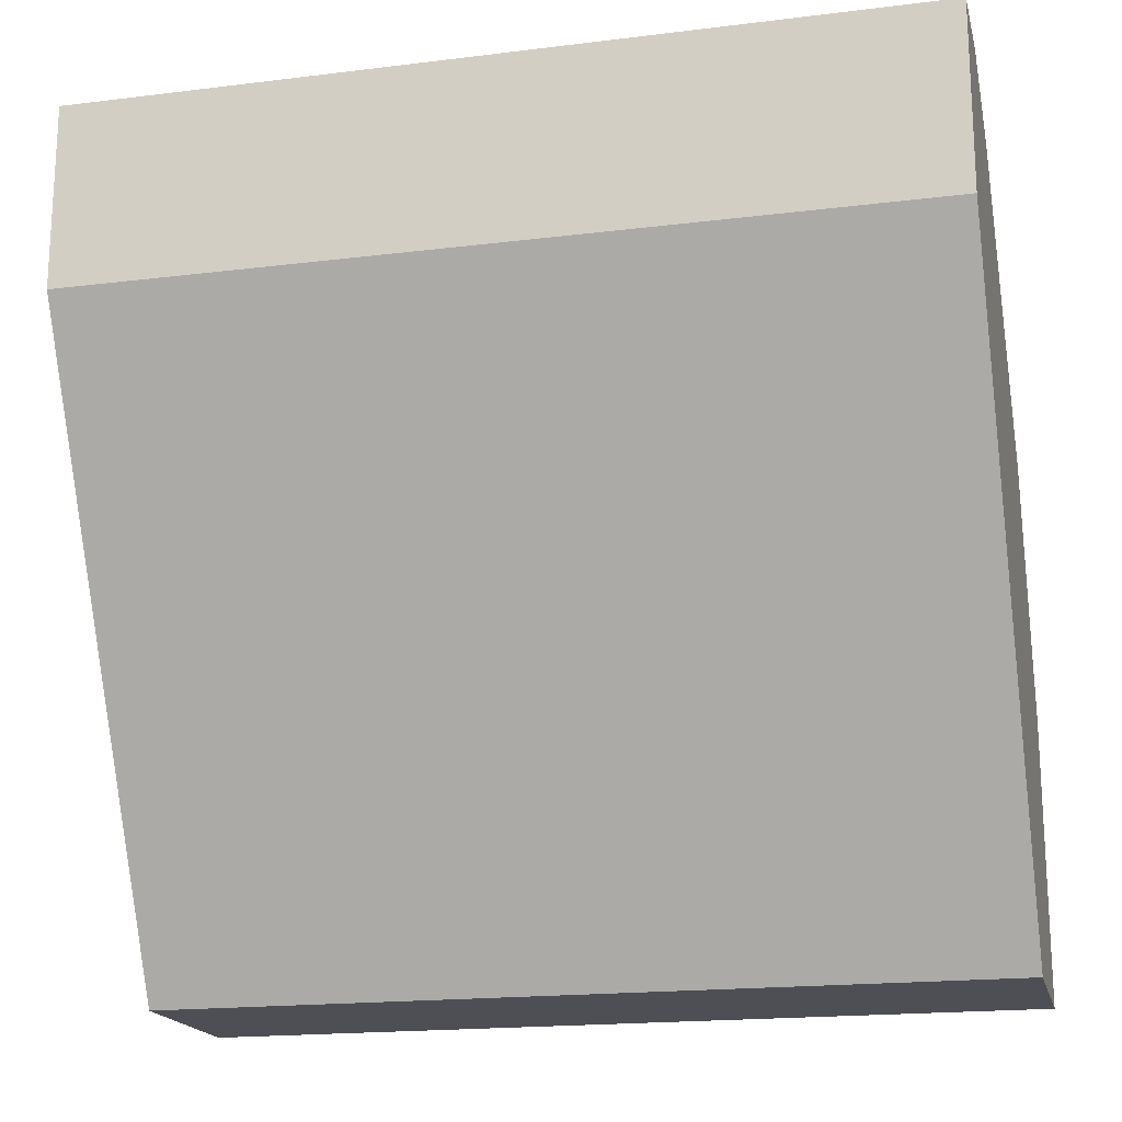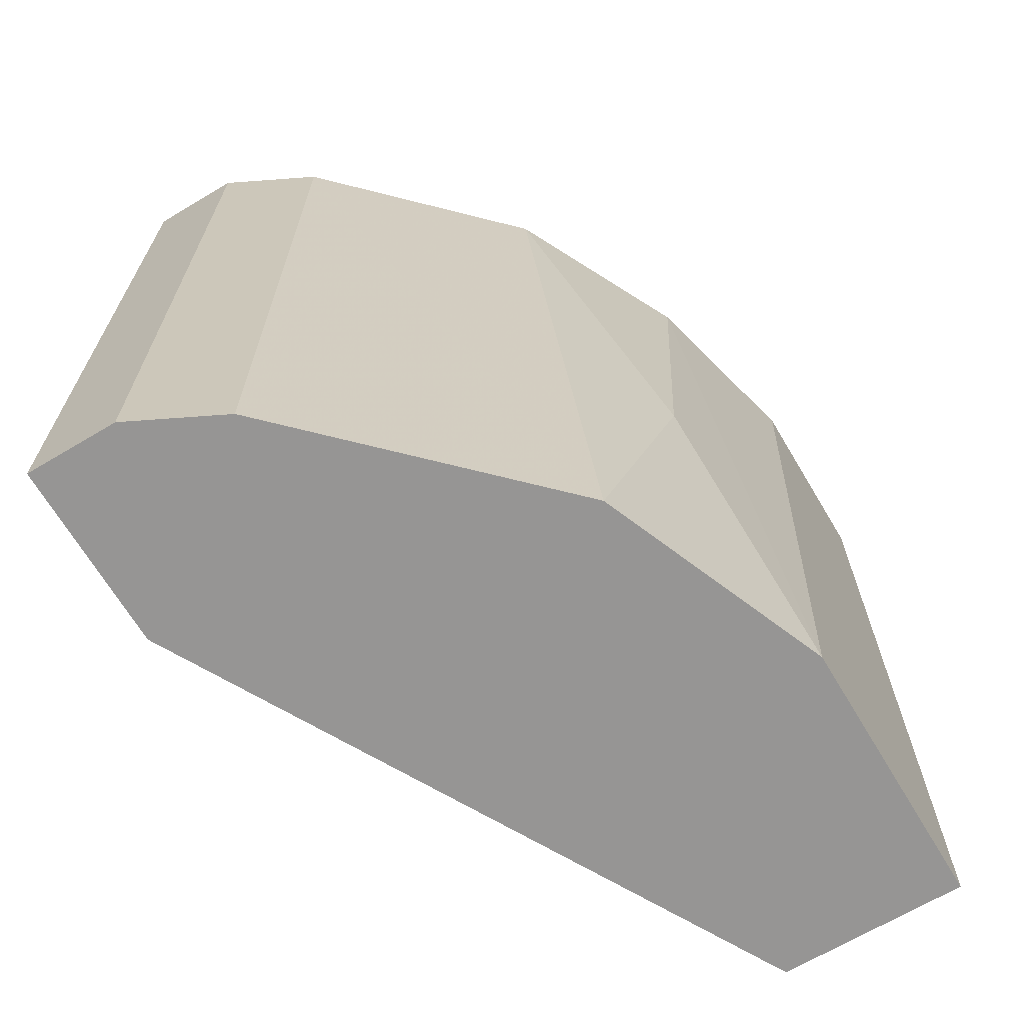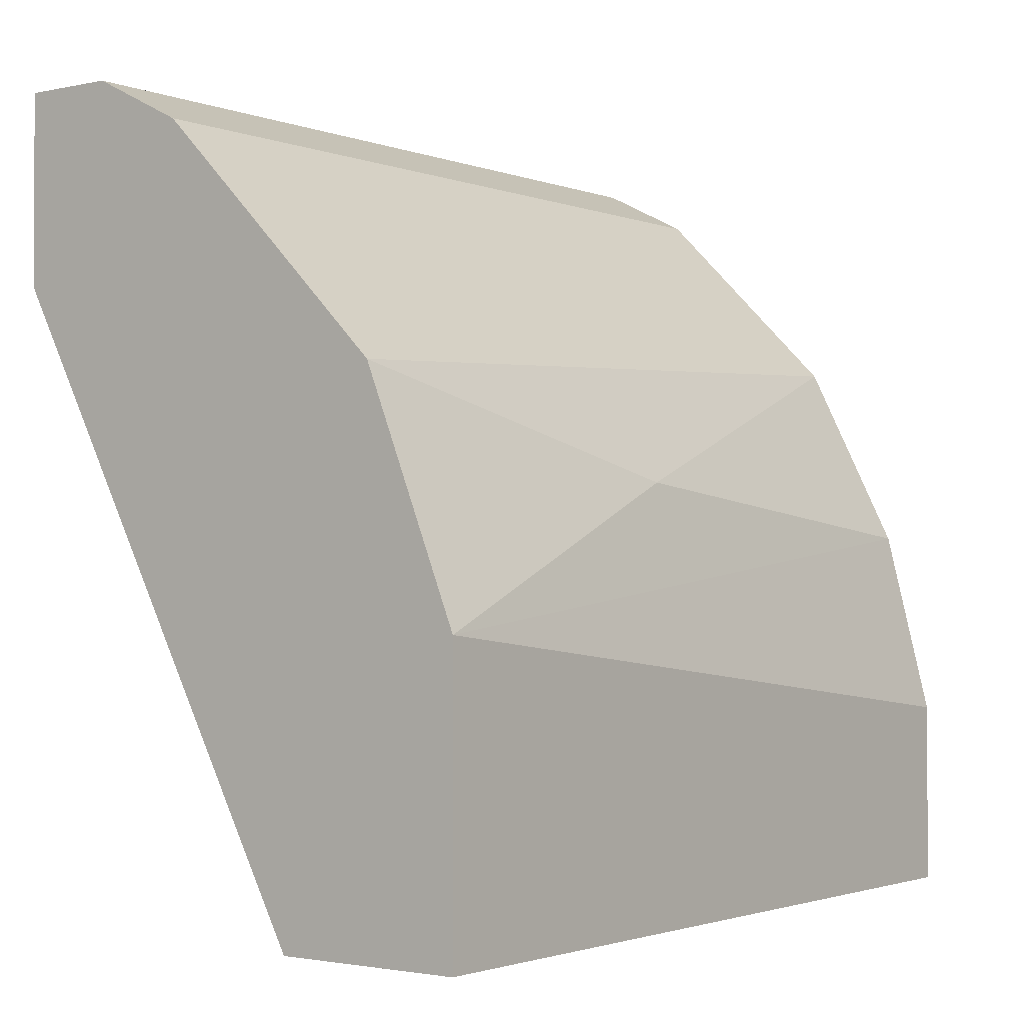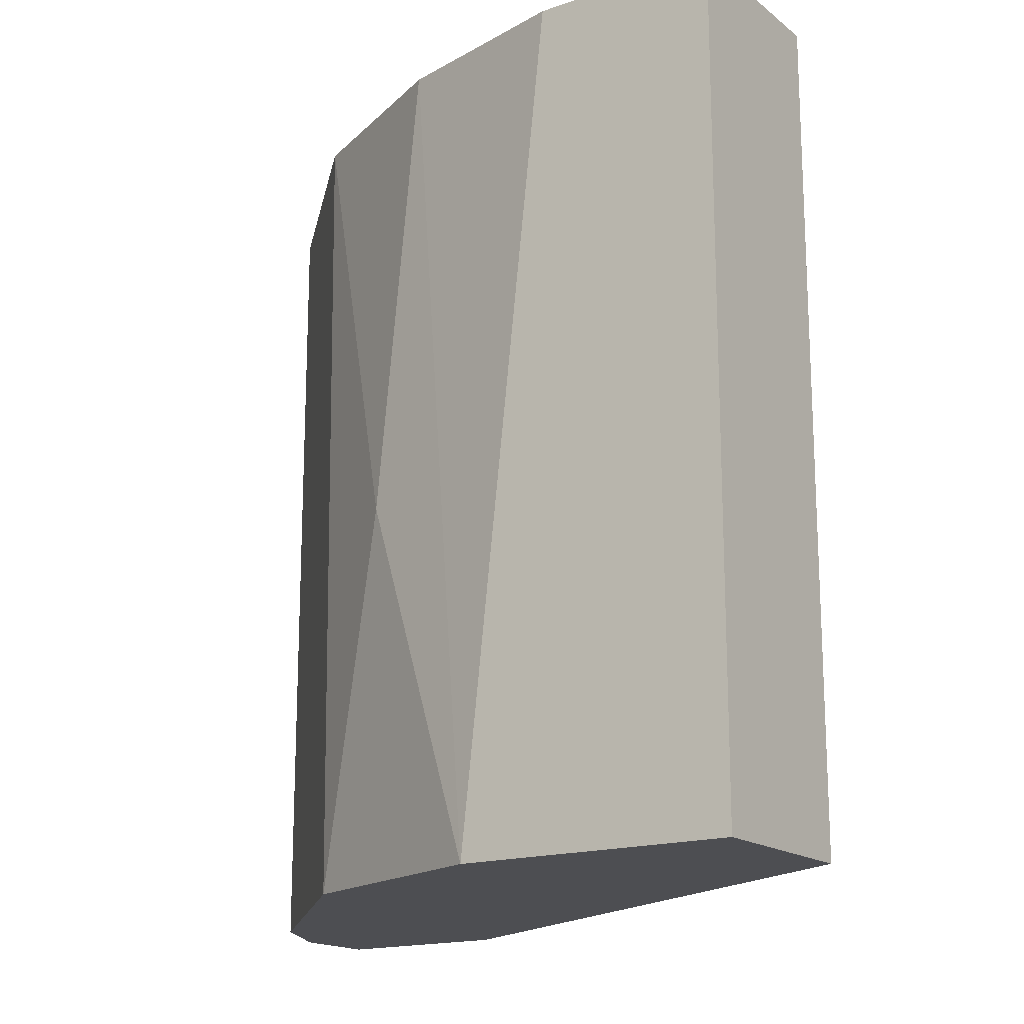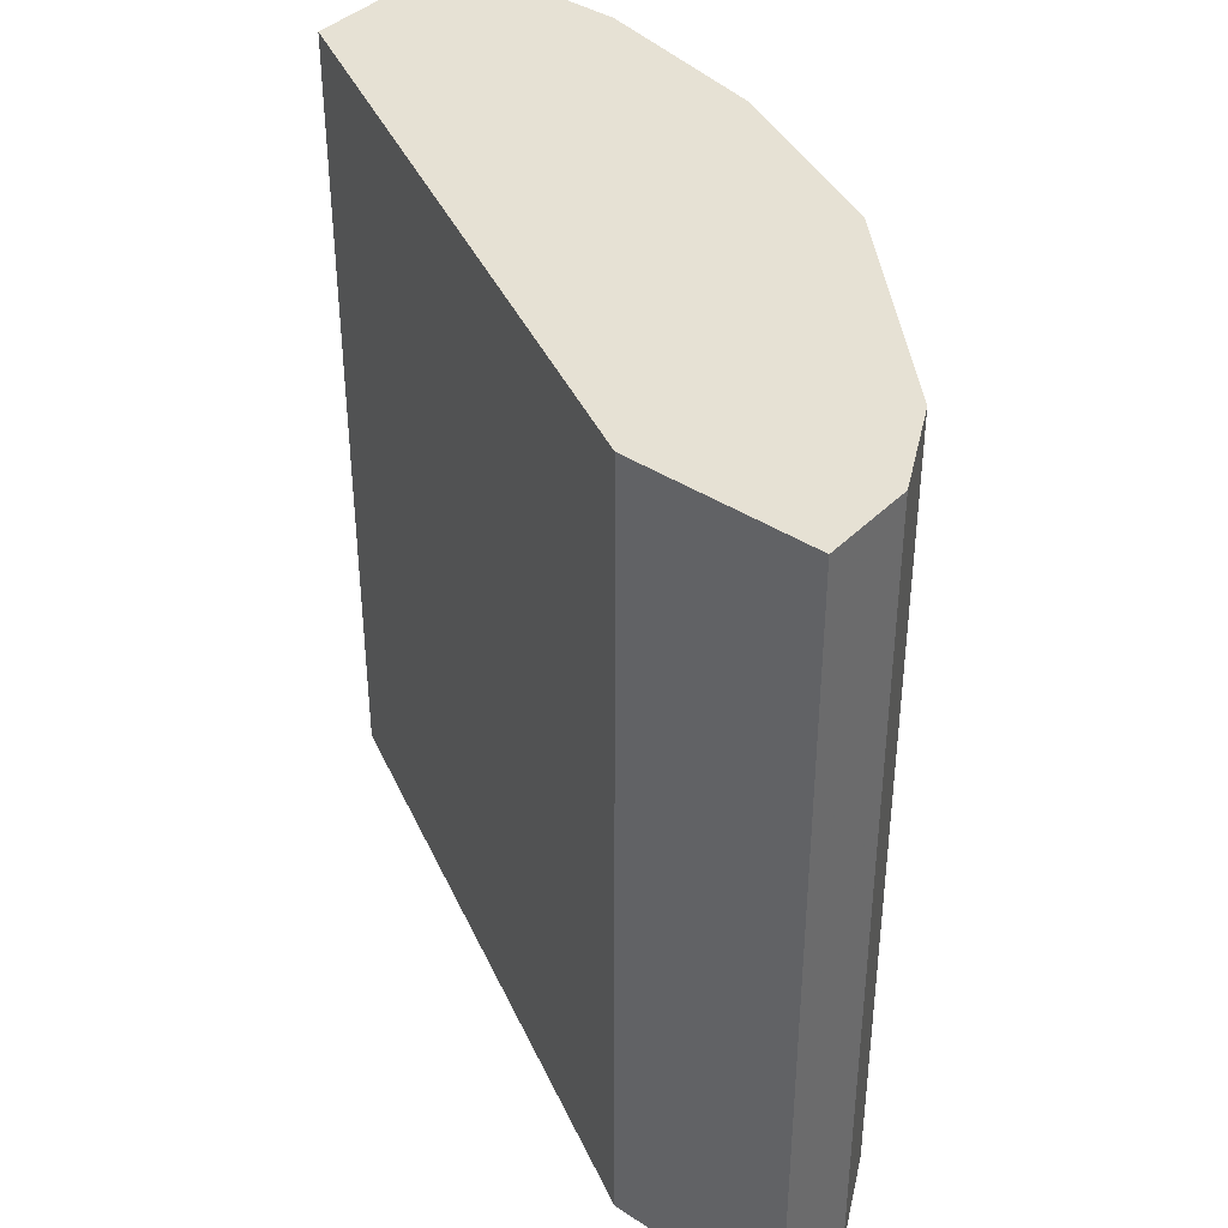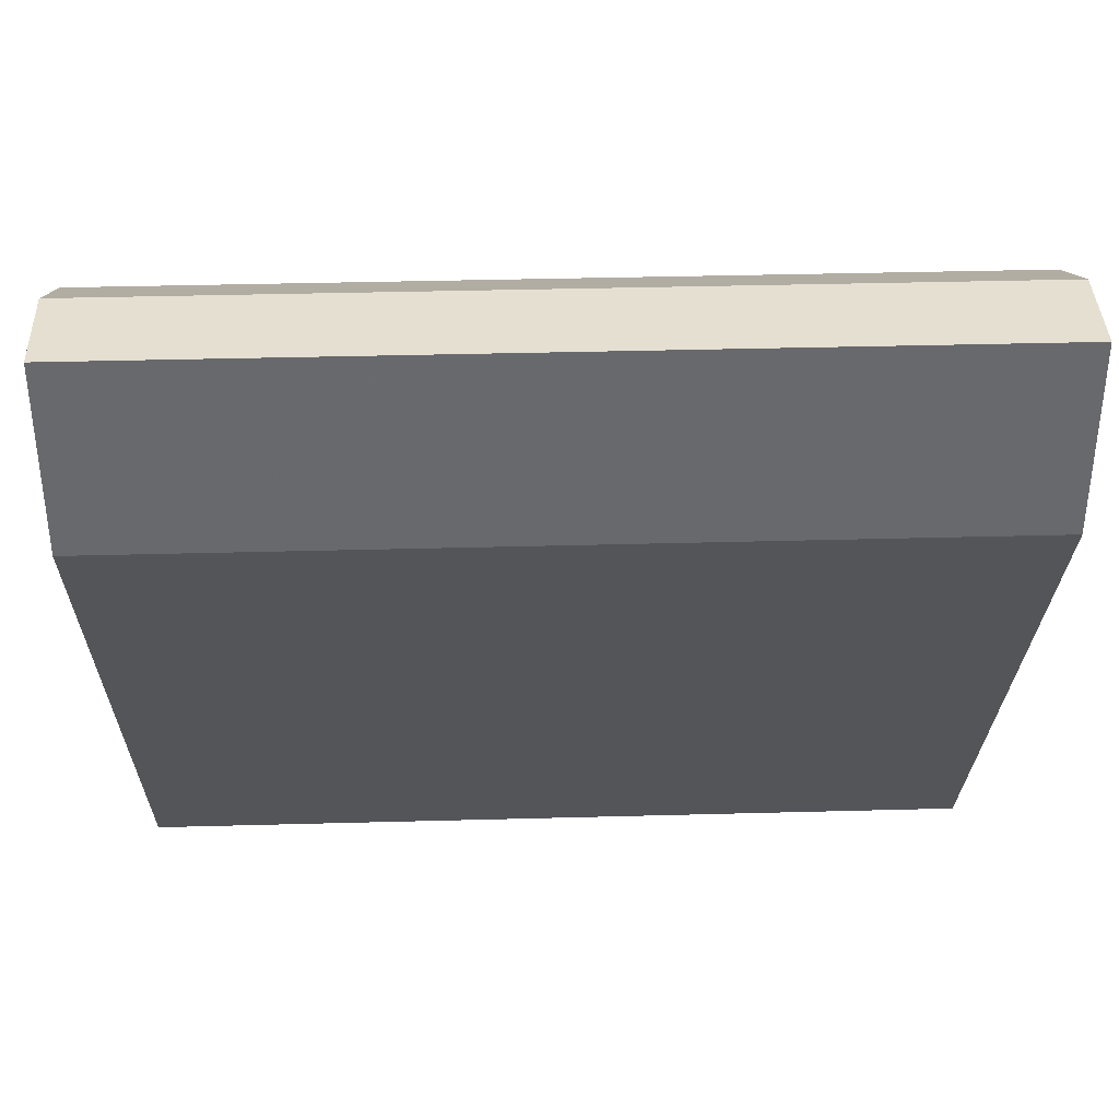
<metadata>
{"format":"obj","ext":"obj","renderer":"f3d","projection":"perspective","resolution":1024,"background":"white","views":[{"elev":-18.4,"azim":-76.6,"up":"+Z"},{"elev":-67.6,"azim":30.8,"up":"+Y"},{"elev":-1.8,"azim":37.1,"up":"+Z"},{"elev":-17.1,"azim":124.0,"up":"+Y"},{"elev":39.3,"azim":-50.8,"up":"+Y"},{"elev":37.3,"azim":-92.0,"up":"+Z"}]}
</metadata>
<code>
v 0.03503 -0.01413 -0.001279
v 0.03503 -0.01413 0.003138
v 0.03503 -0.000876 -0.001279
v 0.03503 -0.000876 0.001666
v 0.02693 -0.01413 0.01123
v 0.02693 -0.01413 0.008289
v 0.02693 -0.000876 0.01123
v 0.02693 -0.000876 0.008289
v 0.03429 -0.008236 0.005344
v 0.03429 -0.000876 0.004611
v 0.02988 -0.01413 0.0105
v 0.02988 -0.000876 0.0105
v 0.03356 -0.01413 0.006817
v 0.0284 -0.01413 0.01123
v 0.0284 -0.000876 0.01123
v 0.03208 -0.01413 -0.001279
v 0.03208 -0.000876 -0.001279
v 0.03282 -0.000876 0.007553
f 5 11 14
f 15 12 17
f 2 6 16
f 6 17 16
f 17 12 3
f 16 17 3
f 12 15 11
f 6 2 11
f 15 17 8
f 17 6 8
f 3 12 18
f 2 16 1
f 3 2 1
f 16 3 1
f 6 11 5
f 8 6 5
f 11 2 13
f 12 11 13
f 18 12 13
f 3 18 10
f 15 8 7
f 5 15 7
f 8 5 7
f 2 3 4
f 10 2 4
f 3 10 4
f 13 2 9
f 18 13 9
f 10 18 9
f 2 10 9
f 11 15 14
f 15 5 14

</code>
